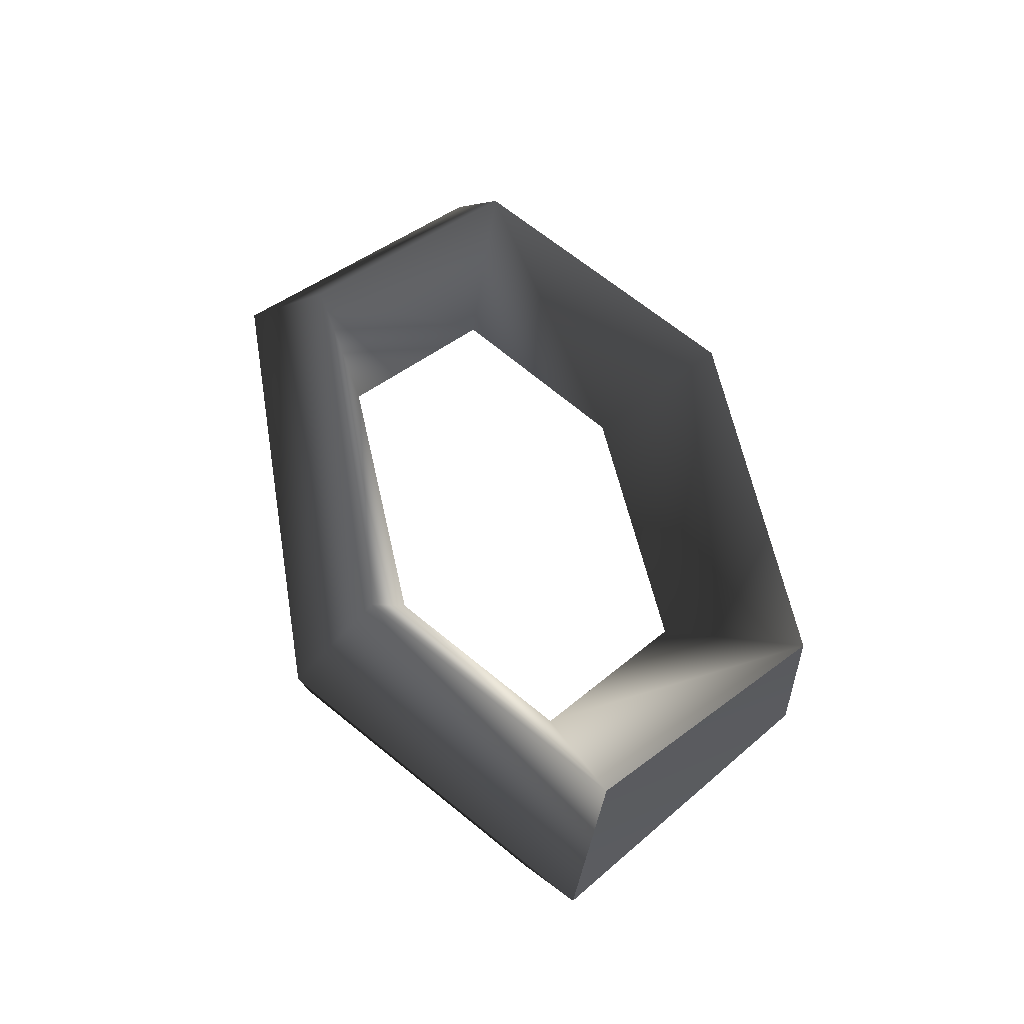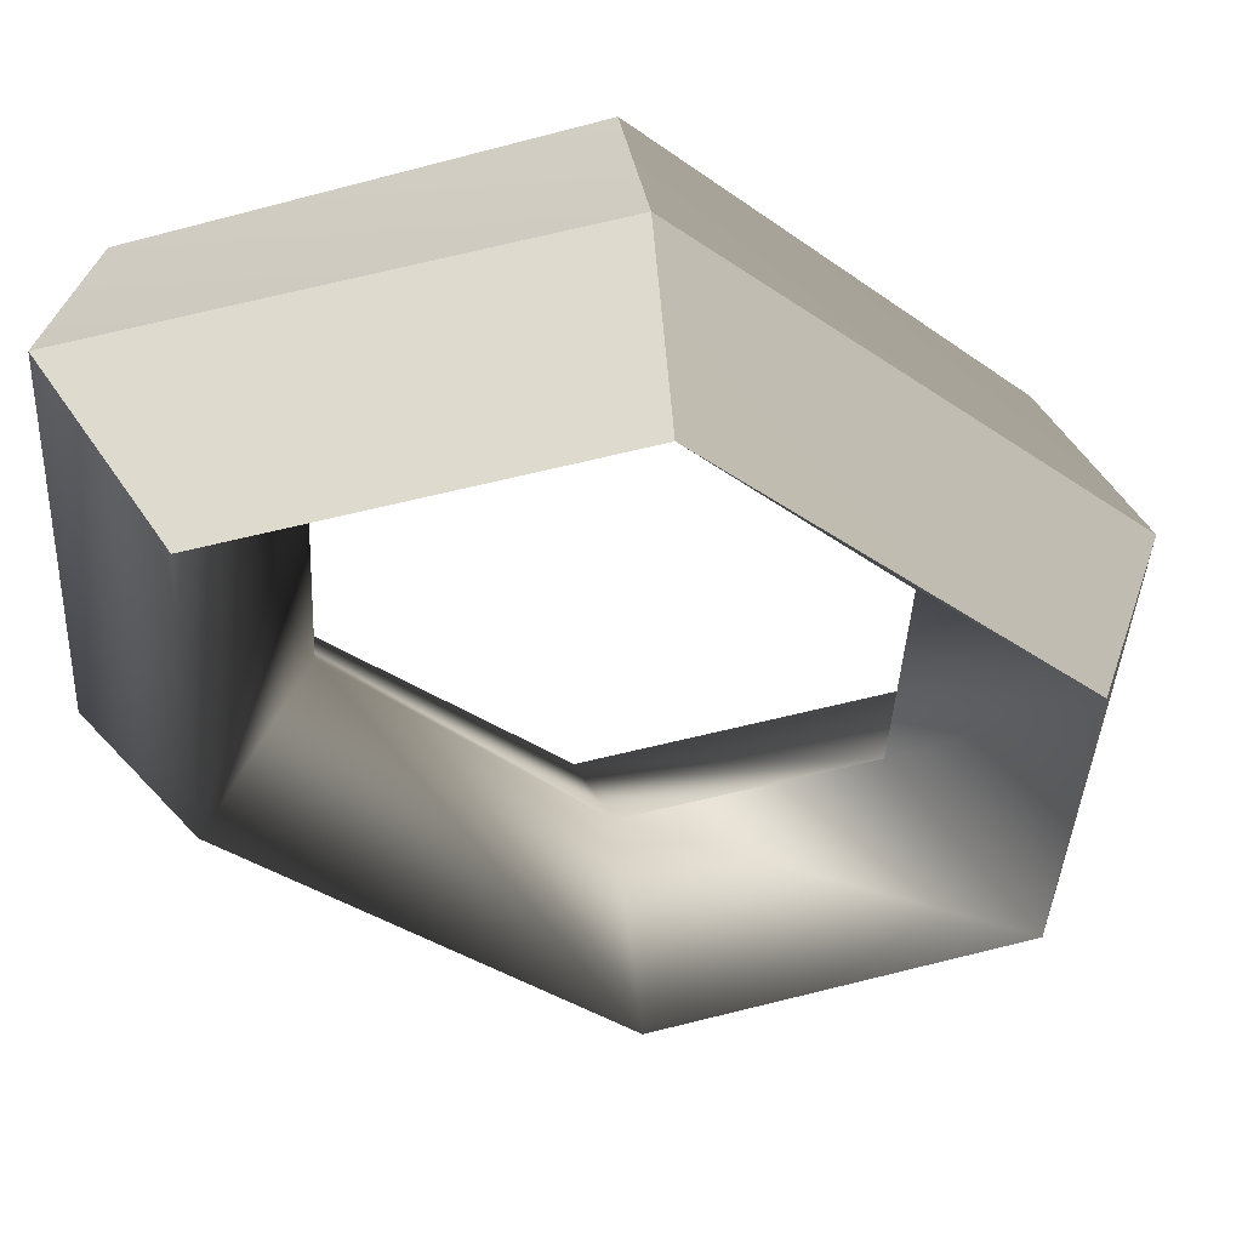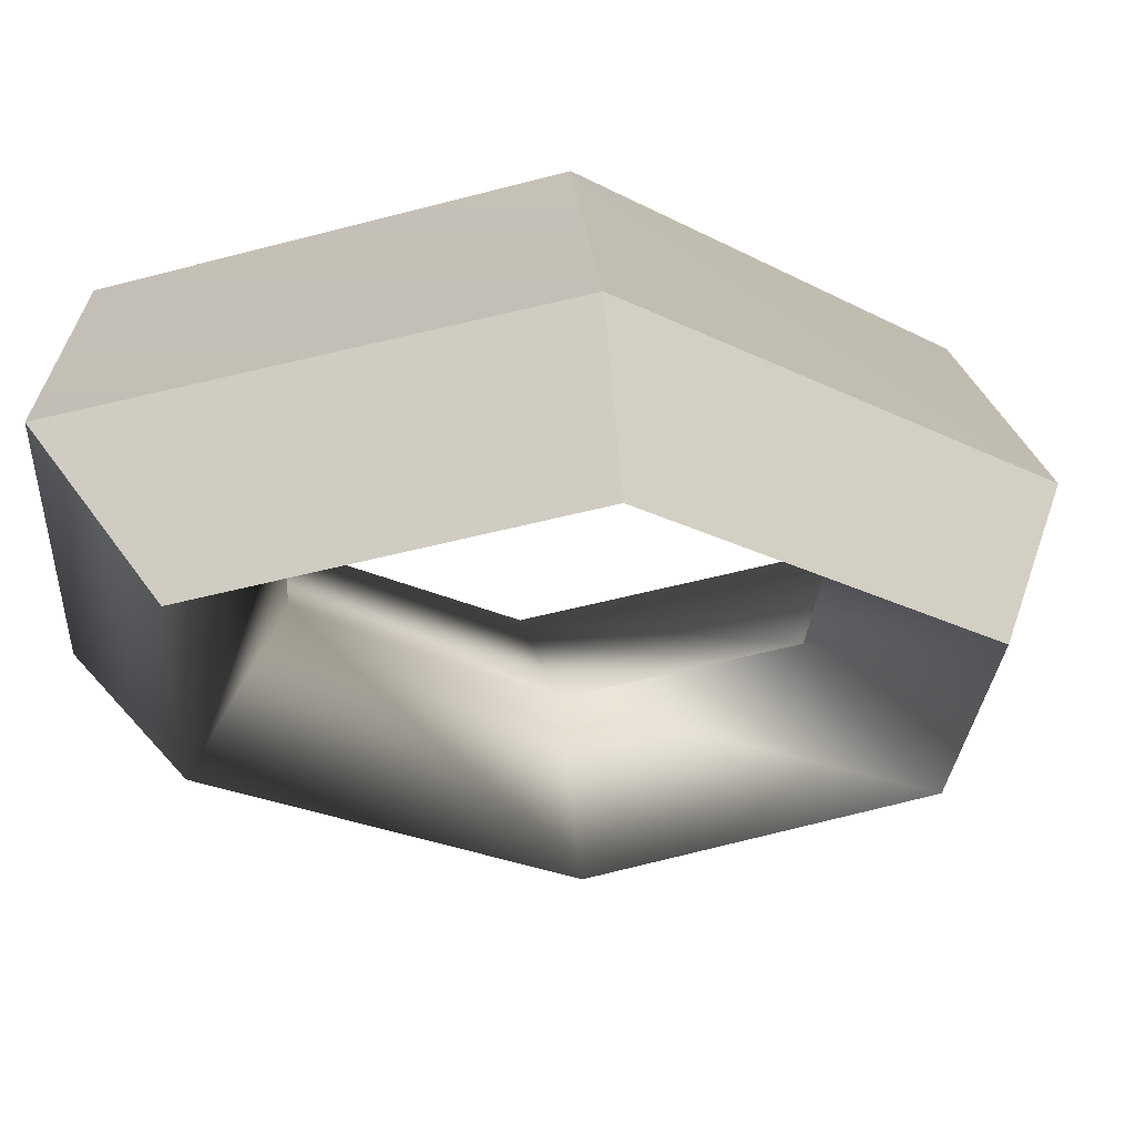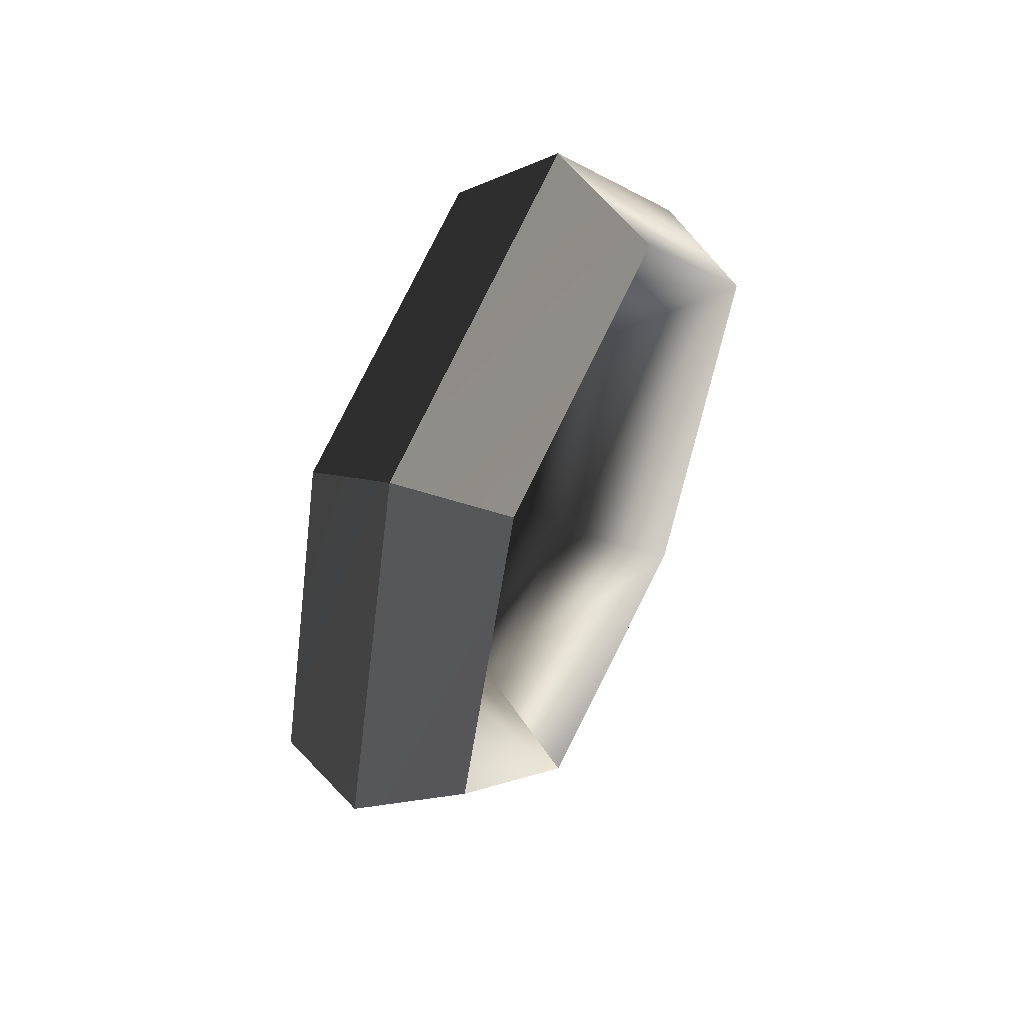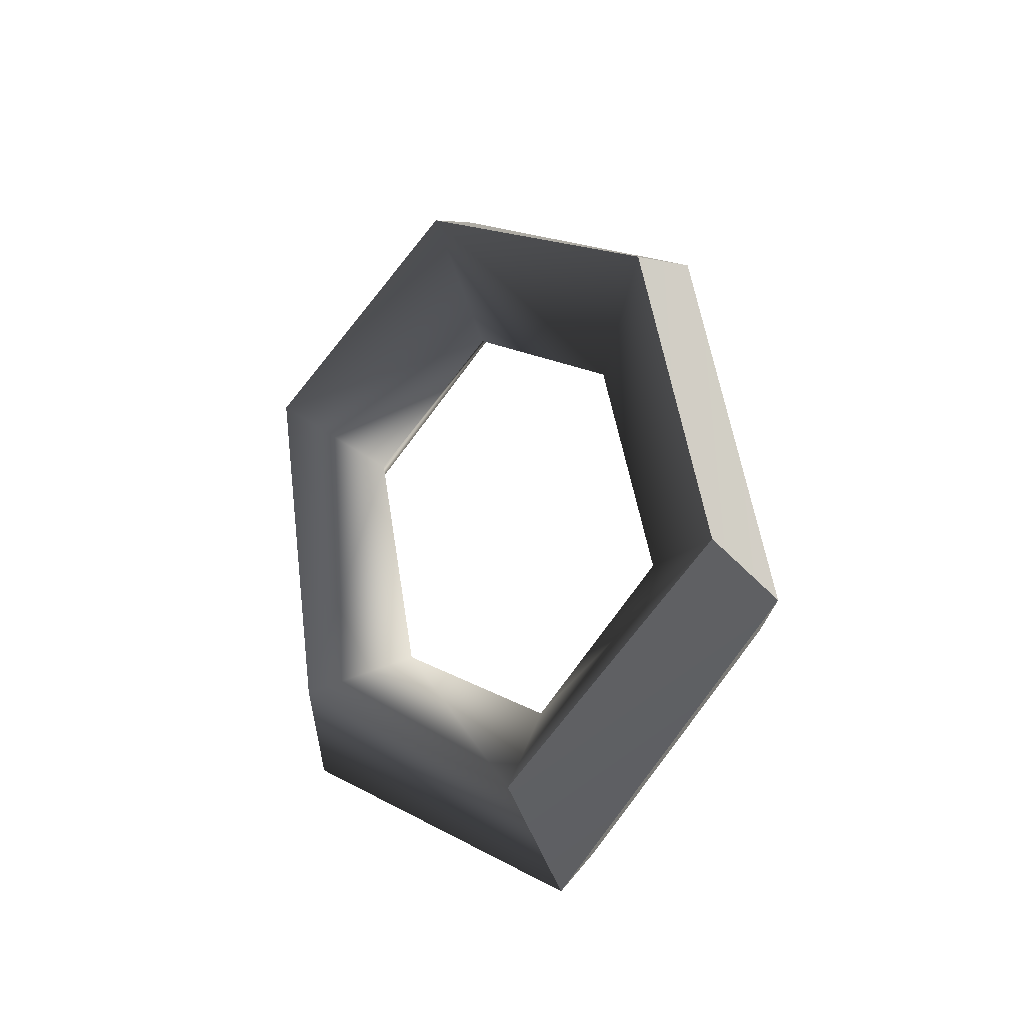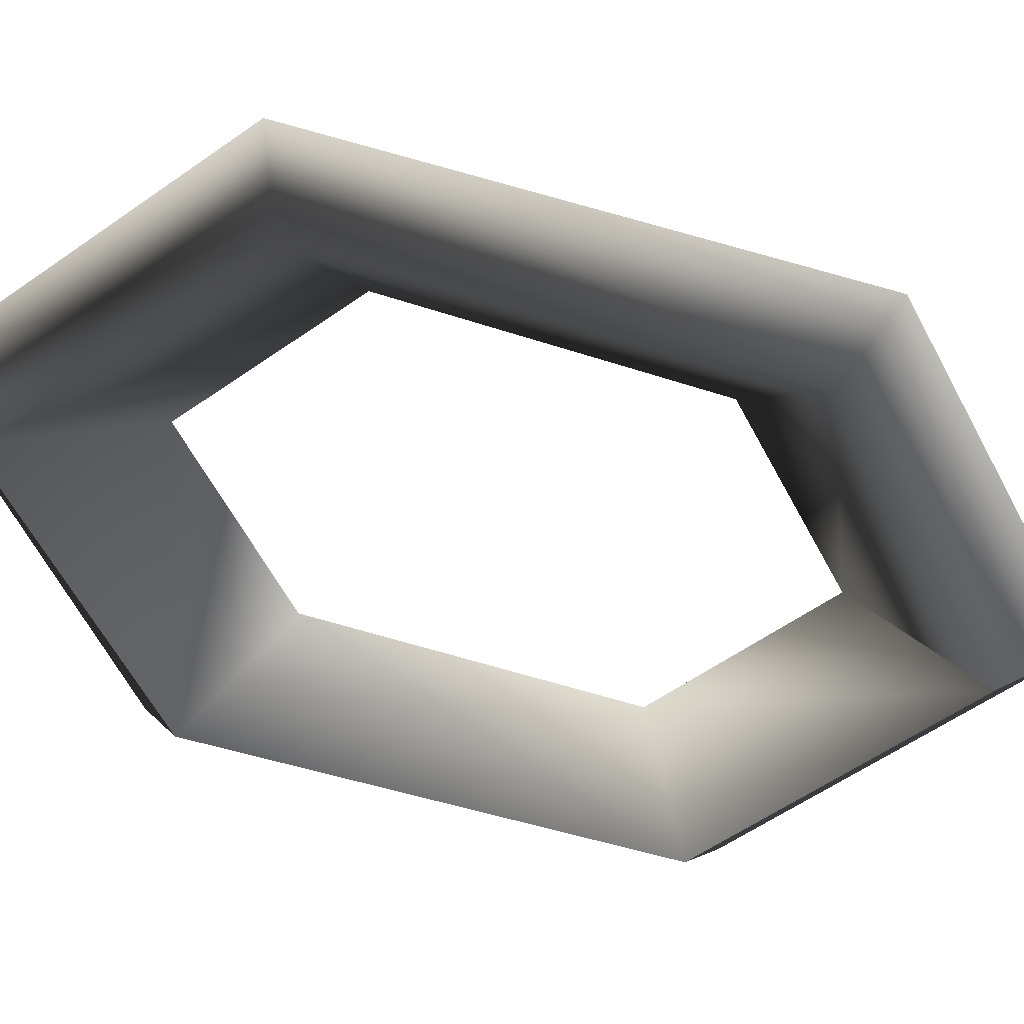
<metadata>
{"format":"obj","ext":"obj","renderer":"f3d","projection":"perspective","resolution":1024,"background":"white","views":[{"elev":-37.2,"azim":144.7,"up":"+Z"},{"elev":-21.7,"azim":-129.2,"up":"+Y"},{"elev":-10.2,"azim":-129.9,"up":"+Y"},{"elev":49.8,"azim":-75.0,"up":"+Z"},{"elev":-34.4,"azim":-168.9,"up":"+Z"},{"elev":-77.0,"azim":82.3,"up":"+Y"}]}
</metadata>
<code>
g Torus213
v 6.142 -3.629 42.88
v -14.22 12.93 19.95
v -18.23 4.405 25.53
v 7.723 5.607 35.14
v 7.723 5.607 35.14
v -8.882 1.327 15.34
v -14.22 12.93 19.95
v 4.437 -3.035 25.22
v 4.437 -3.035 25.22
v -16.64 -5.894 22.37
v 3.259 -12.41 37.13
v 3.259 -12.41 37.13
v -18.23 4.405 25.53
v -16.64 -5.894 22.37
v 6.142 -3.629 42.88
v -18.23 4.405 25.53
v -19.76 16.17 -15.47
v -24.51 8.093 -17.21
v -14.22 12.93 19.95
v -13.32 4.362 -9.882
v -19.76 16.17 -15.47
v -22.13 -2.491 -13.77
v -16.64 -5.894 22.37
v -24.51 8.093 -17.21
v -22.13 -2.491 -13.77
v -18.23 4.405 25.53
v -24.51 8.093 -17.21
v -0.9551 10.12 -33.99
v -3.838 1.337 -39.74
v -19.76 16.17 -15.47
v -2.133 0.7431 -22.08
v -0.9551 10.12 -33.99
v -5.419 -7.898 -32
v -22.13 -2.491 -13.77
v -3.838 1.337 -39.74
v -5.419 -7.898 -32
v -24.51 8.093 -17.21
v -3.838 1.337 -39.74
v 18.95 3.602 -19.23
v 20.13 -6.512 -21.96
v 11.19 -3.618 -12.2
v 14.48 -14.42 -17.23
v -5.419 -7.898 -32
v 24.44 0.1996 16.91
v 26.27 -10.14 20.92
v 15.62 -6.654 13.02
v 19.83 -18.25 18.74
v 6.142 -3.629 42.88
f 3 1 2
f 2 1 4
f 7 5 6
f 6 5 8
f 6 9 10
f 10 9 11
f 14 12 13
f 13 12 15
f 18 16 17
f 17 16 19
f 21 7 20
f 20 7 6
f 20 6 22
f 22 6 10
f 25 23 24
f 24 23 26
f 29 27 28
f 28 27 30
f 32 21 31
f 31 21 20
f 31 20 33
f 33 20 22
f 36 34 35
f 35 34 37
f 40 38 39
f 39 38 32
f 39 32 41
f 41 32 31
f 41 31 42
f 42 31 43
f 42 43 40
f 40 43 38
f 45 40 44
f 44 40 39
f 44 39 46
f 46 39 41
f 46 41 47
f 47 41 42
f 47 42 45
f 45 42 40
f 48 45 5
f 5 45 44
f 5 44 8
f 8 44 46
f 9 46 11
f 11 46 47
f 11 47 48
f 48 47 45

</code>
